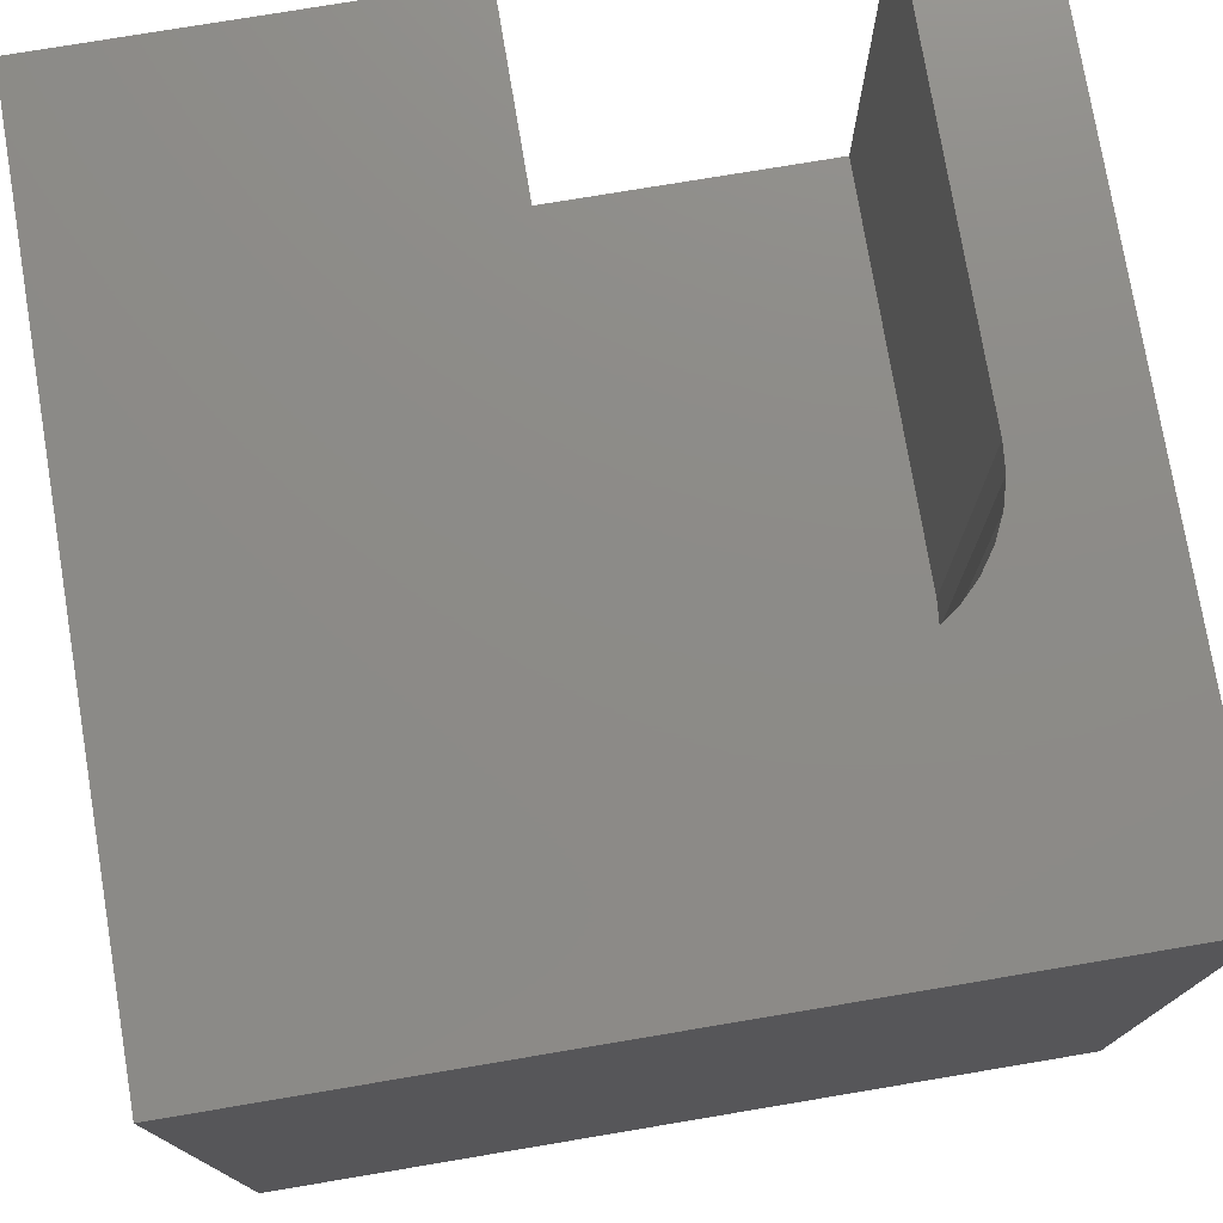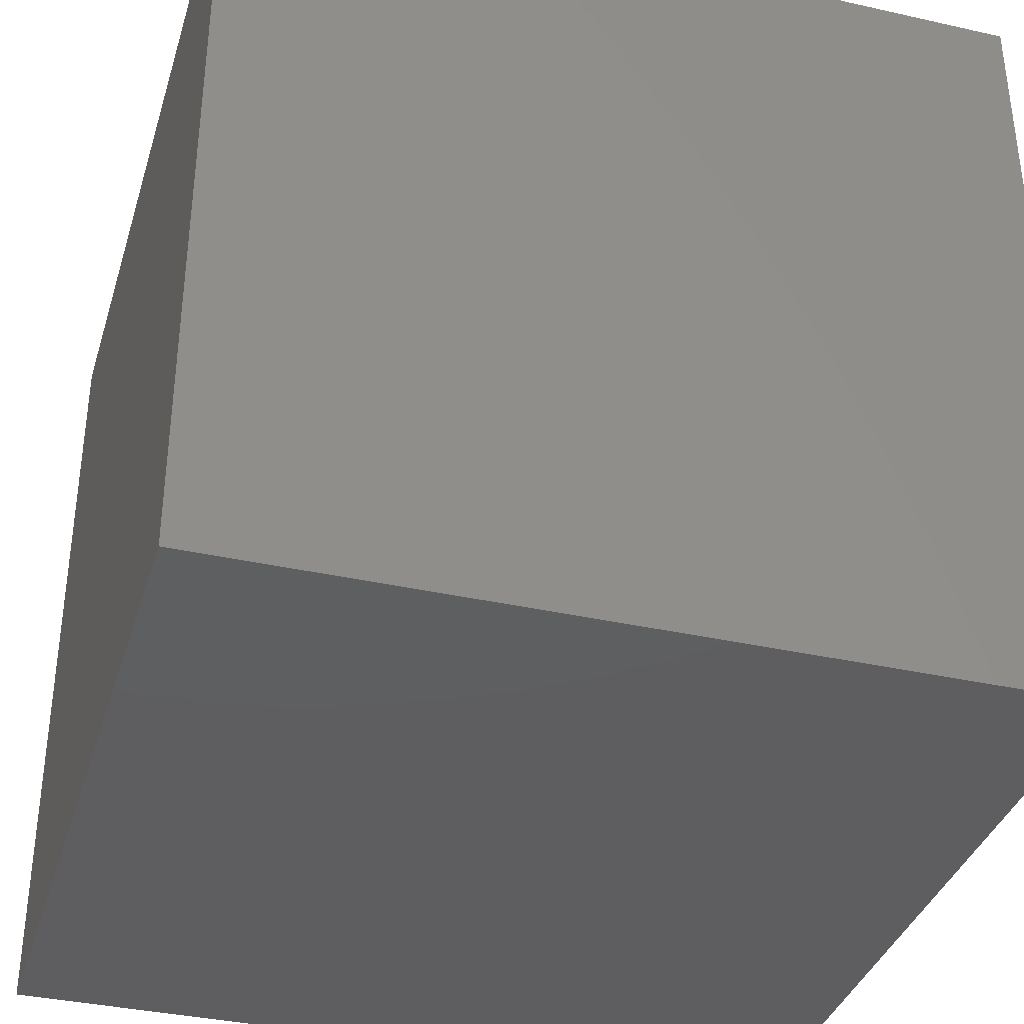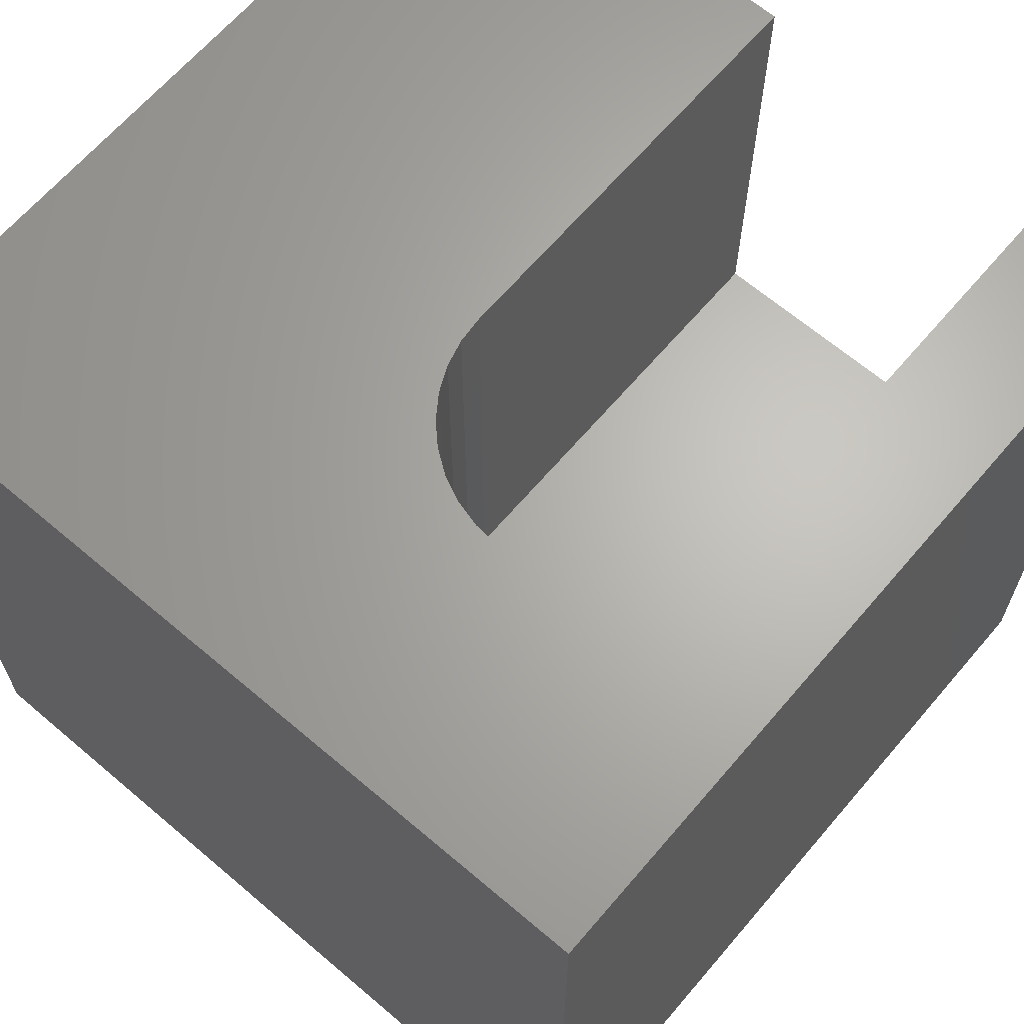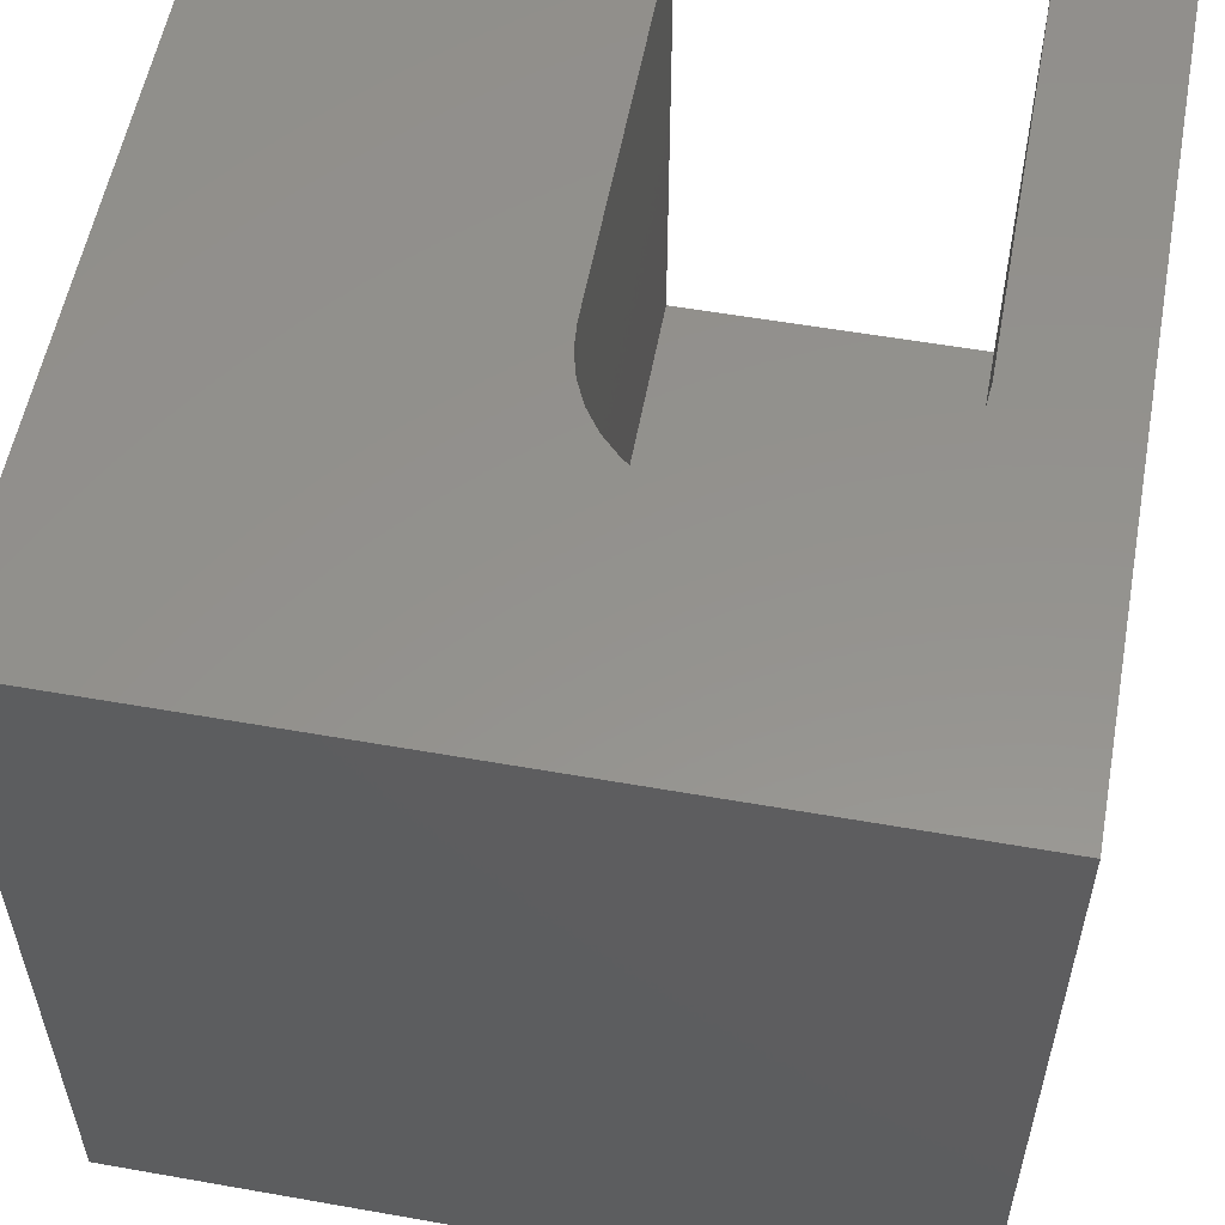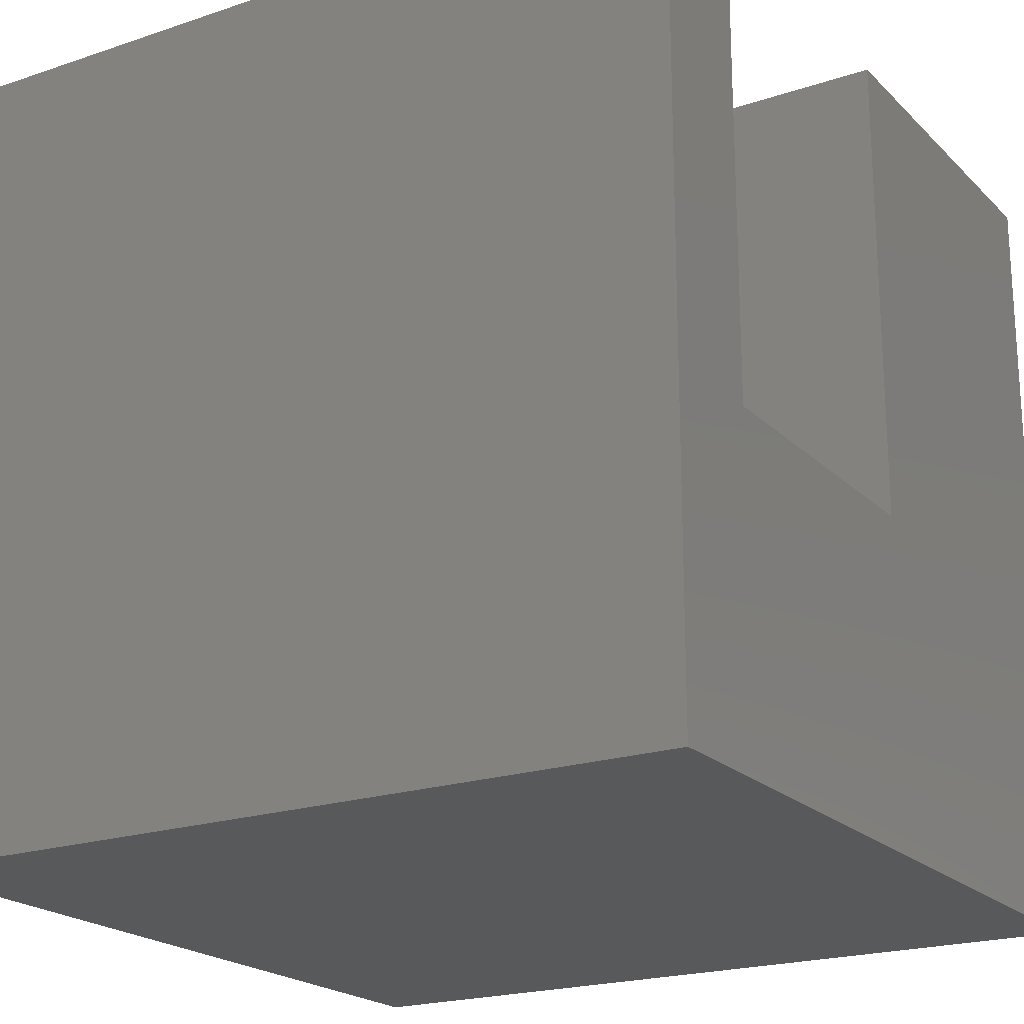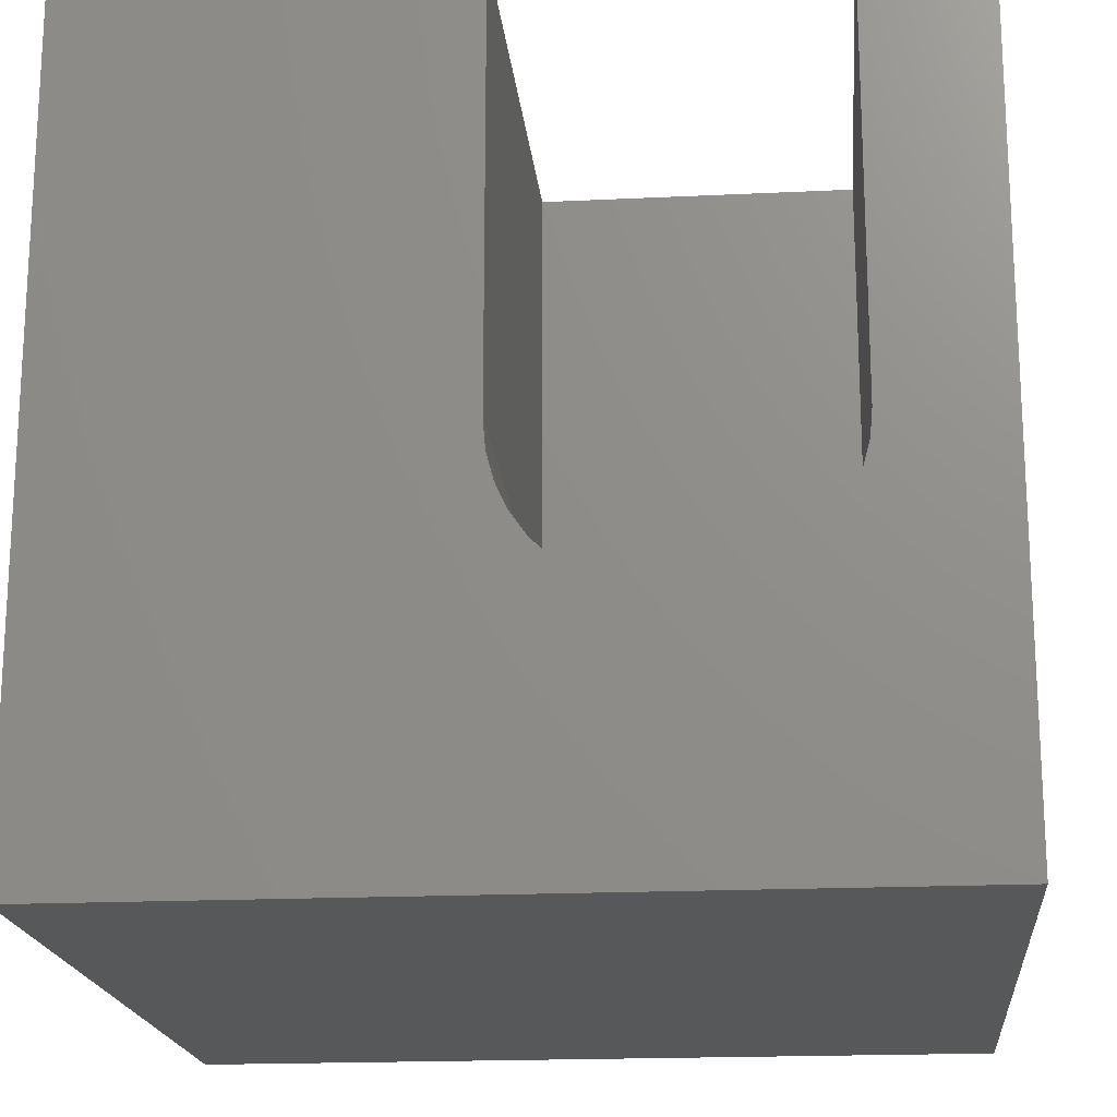
<metadata>
{"format":"stl","ext":"stl","renderer":"f3d","projection":"perspective","resolution":1024,"background":"white","views":[{"elev":76.2,"azim":-9.5,"up":"+Z"},{"elev":-36.5,"azim":-16.3,"up":"+Z"},{"elev":65.4,"azim":40.5,"up":"+Z"},{"elev":55.9,"azim":10.5,"up":"+Z"},{"elev":-20.8,"azim":121.3,"up":"+Z"},{"elev":-18.6,"azim":5.3,"up":"+Y"}]}
</metadata>
<code>
# stl→obj: 50 verts, 96 faces
v 0 10 10
v 0 10 0
v 0 0 10
v 0 0 0
v 4.967 3.829 10
v 4.826 4.133 10
v 10 10 10
v 8.551 10 10
v 8.551 4.79 10
v 10 0 10
v 8.522 4.456 10
v 8.435 4.133 10
v 6.964 2.898 10
v 6.631 2.869 10
v 4.71 10 10
v 4.71 4.79 10
v 4.739 4.456 10
v 8.294 3.829 10
v 8.102 3.555 10
v 7.865 3.319 10
v 6.297 2.898 10
v 5.974 2.985 10
v 5.67 3.126 10
v 7.591 3.126 10
v 7.288 2.985 10
v 5.396 3.319 10
v 5.159 3.555 10
v 10 10 0
v 10 0 0
v 8.551 10 4.054
v 4.71 10 4.054
v 8.551 4.79 4.054
v 4.71 4.79 4.054
v 8.522 4.456 4.054
v 4.967 3.829 4.054
v 5.159 3.555 4.054
v 5.396 3.319 4.054
v 6.964 2.898 4.054
v 7.288 2.985 4.054
v 4.826 4.133 4.054
v 5.67 3.126 4.054
v 5.974 2.985 4.054
v 7.591 3.126 4.054
v 7.865 3.319 4.054
v 8.102 3.555 4.054
v 8.294 3.829 4.054
v 8.435 4.133 4.054
v 4.739 4.456 4.054
v 6.297 2.898 4.054
v 6.631 2.869 4.054
f 1 2 3
f 3 2 4
f 5 6 3
f 7 8 9
f 7 9 10
f 10 9 11
f 10 11 12
f 10 13 14
f 15 1 16
f 16 1 3
f 16 3 17
f 17 3 6
f 12 18 10
f 10 18 19
f 10 19 20
f 10 14 3
f 14 21 3
f 3 21 22
f 3 22 23
f 20 24 10
f 10 24 25
f 10 25 13
f 23 26 3
f 3 26 27
f 3 27 5
f 28 7 29
f 29 7 10
f 2 28 4
f 4 28 29
f 8 7 30
f 30 7 28
f 30 28 31
f 31 28 2
f 31 2 15
f 15 2 1
f 29 10 4
f 4 10 3
f 30 31 32
f 32 31 33
f 32 33 34
f 35 36 37
f 38 39 33
f 35 37 40
f 33 41 42
f 39 43 33
f 33 43 44
f 33 44 45
f 45 46 33
f 33 46 47
f 33 47 34
f 41 33 37
f 37 33 48
f 37 48 40
f 42 49 33
f 33 49 50
f 33 50 38
f 30 32 8
f 8 32 9
f 33 16 17
f 33 17 48
f 48 17 6
f 48 6 40
f 40 6 5
f 40 5 35
f 35 5 27
f 35 27 36
f 36 27 26
f 36 26 37
f 37 26 23
f 37 23 41
f 41 23 22
f 41 22 42
f 42 22 21
f 42 21 49
f 49 21 14
f 49 14 50
f 50 14 13
f 50 13 38
f 38 13 25
f 38 25 39
f 39 25 24
f 39 24 43
f 43 24 20
f 43 20 44
f 44 20 19
f 44 19 45
f 45 19 18
f 45 18 46
f 46 18 12
f 46 12 47
f 47 12 11
f 47 11 34
f 34 11 9
f 34 9 32
f 33 31 16
f 16 31 15

</code>
